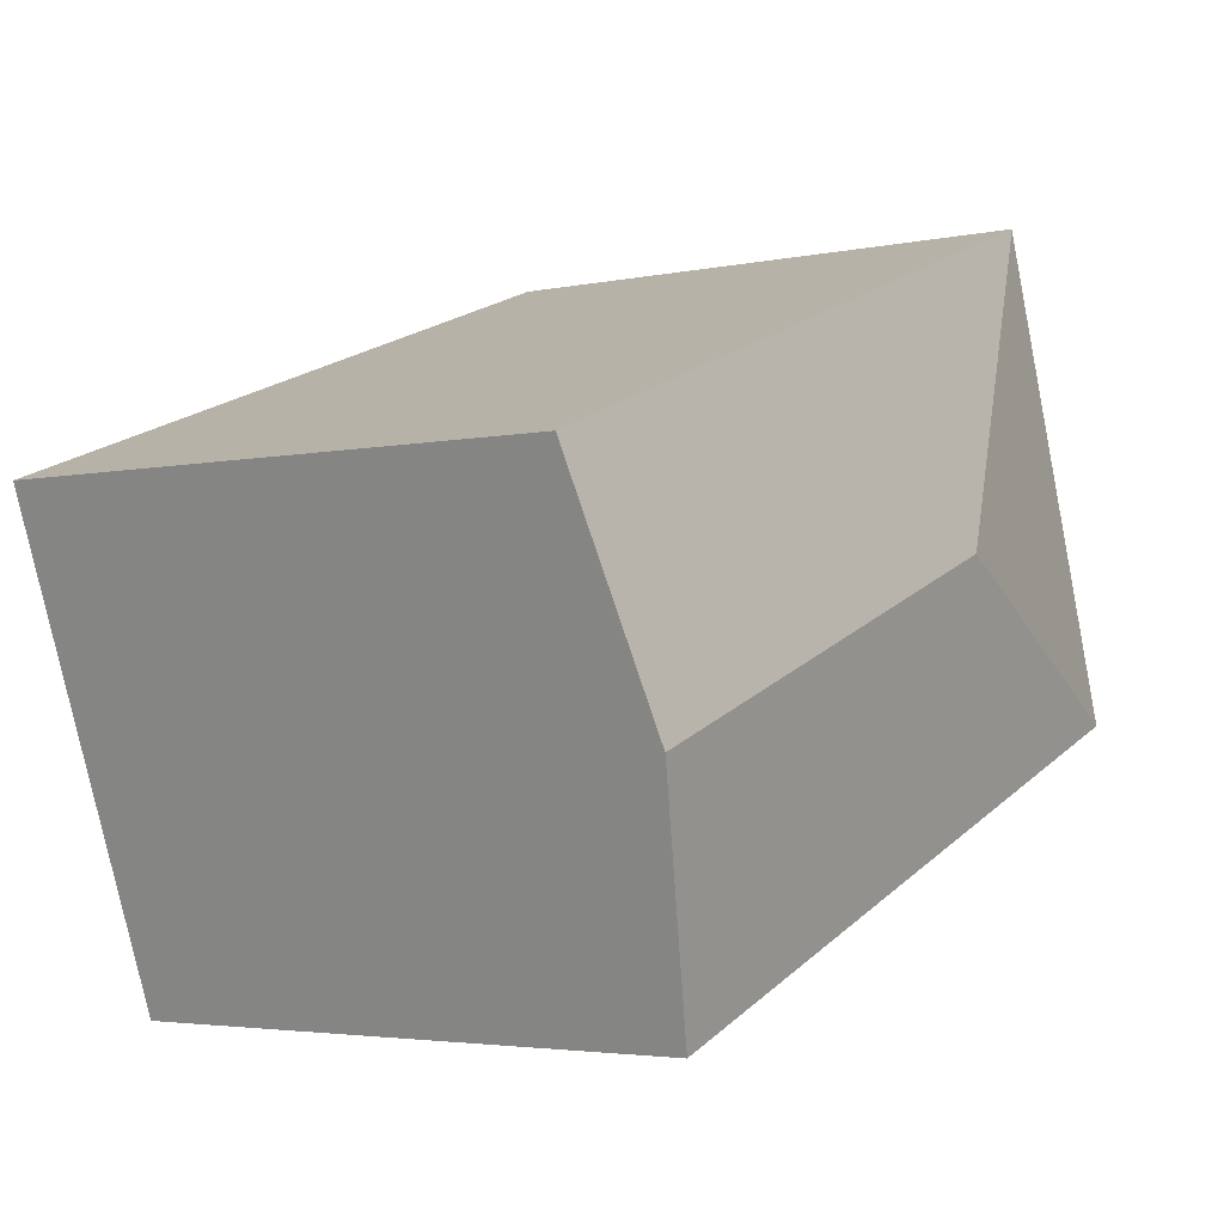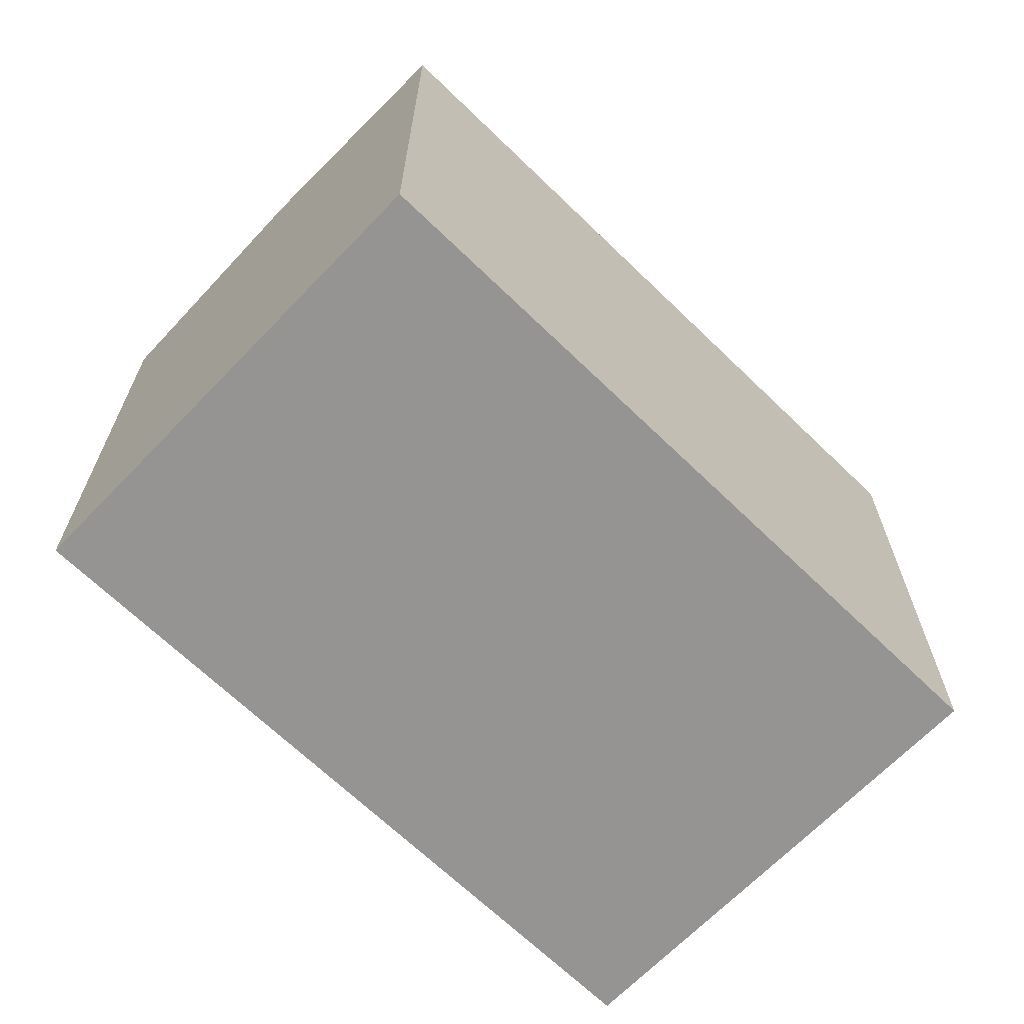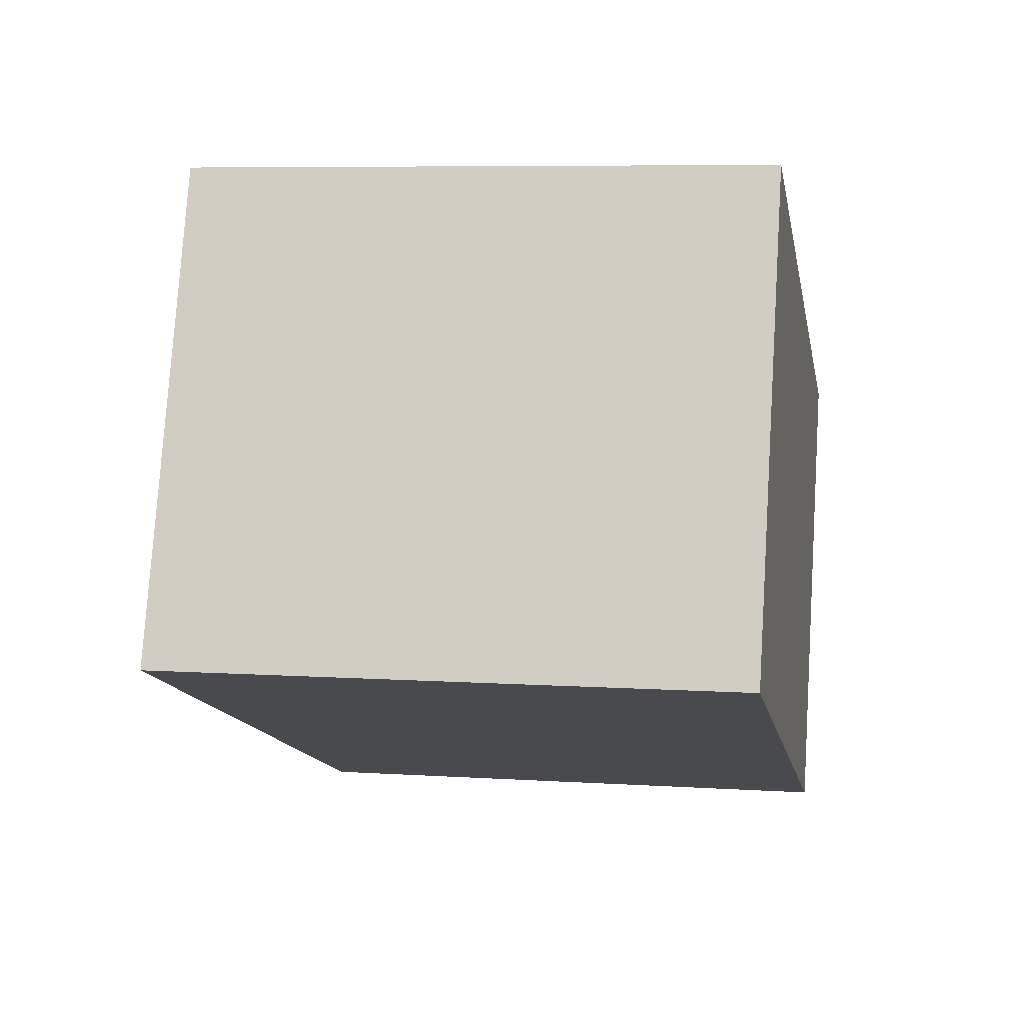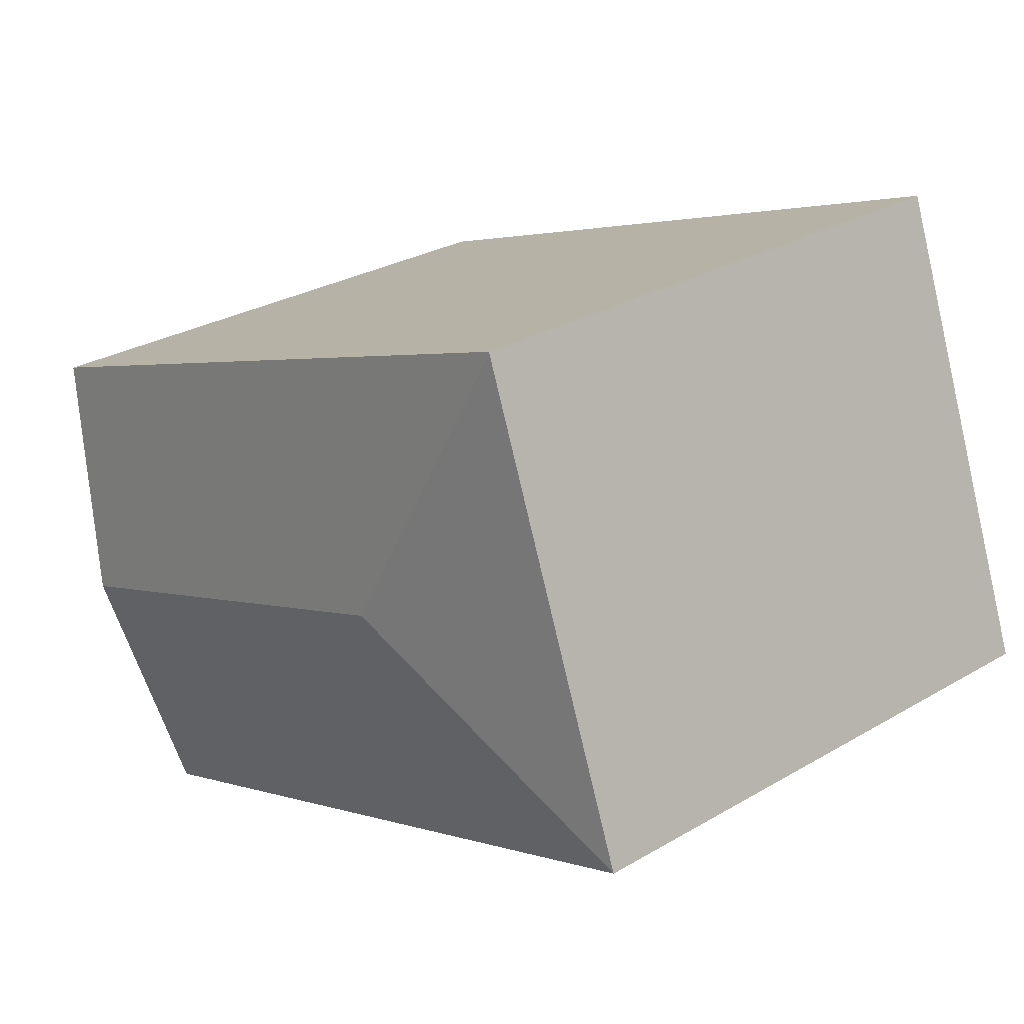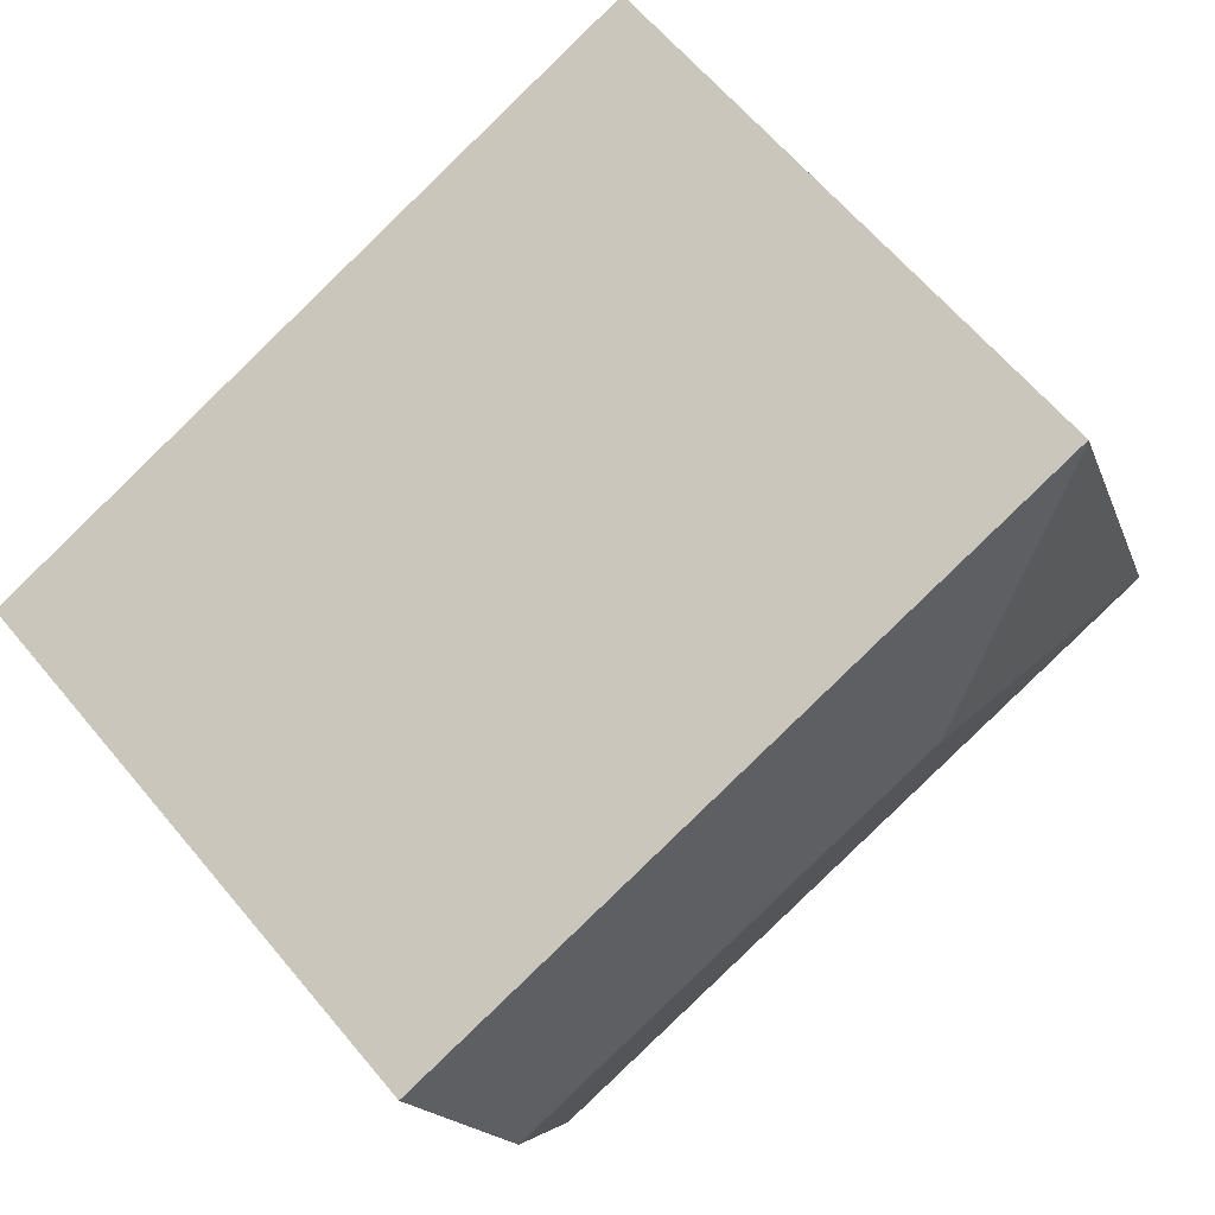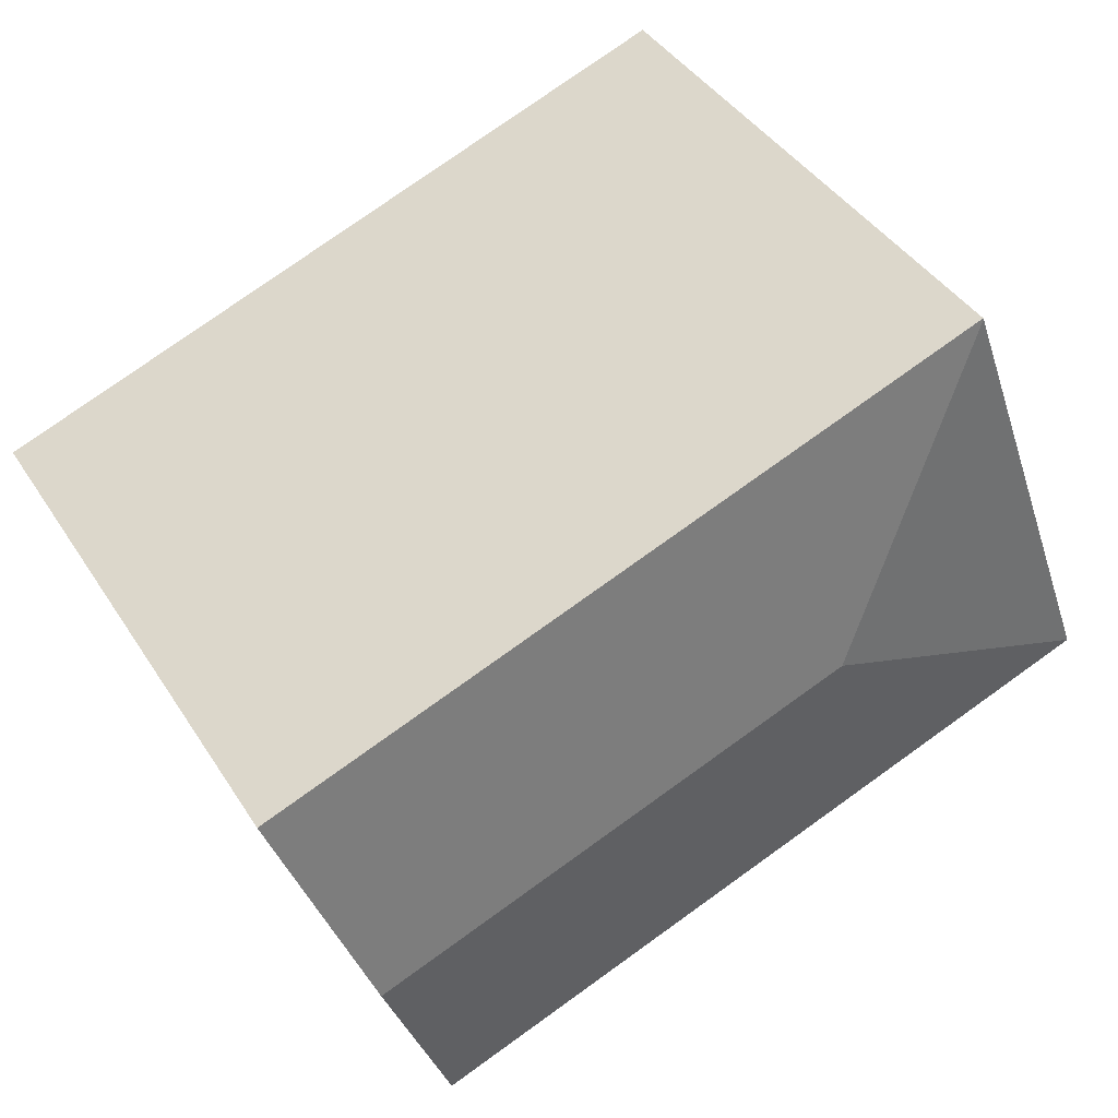
<metadata>
{"format":"obj","ext":"obj","renderer":"f3d","projection":"perspective","resolution":1024,"background":"white","views":[{"elev":-3.5,"azim":125.6,"up":"+Z"},{"elev":-67.1,"azim":156.1,"up":"+Y"},{"elev":7.1,"azim":-79.4,"up":"+Z"},{"elev":28.5,"azim":-131.4,"up":"+Z"},{"elev":64.2,"azim":140.0,"up":"+Z"},{"elev":41.5,"azim":150.2,"up":"+Z"}]}
</metadata>
<code>
v  18.64 13.63 5.674
v  4.051 13.64 11.04
v  4.06 13.63 11.07
v  7.549 14.54 3.492
v  19.11 14.54 -0.785
v  21.12 13.63 4.757
v  0 13.63 8.347e-16
v  9.958 13.63 -3.684
v  17.09 13.63 -6.325
v  7.395 13.63 -2.736
v  0 0 0
v  4.06 -6.777e-16 11.07
v  4.051 -6.761e-16 11.04
v  18.64 -3.474e-16 5.674
v  21.12 -2.913e-16 4.757
v  17.09 3.873e-16 -6.325
v  19.11 4.807e-17 -0.785
v  7.395 1.675e-16 -2.736
v  9.958 2.256e-16 -3.684
g defaultobject
f 1 2 3
f 2 1 4
f 4 1 5
f 5 1 6
f 4 7 2
f 8 5 9
f 5 8 4
f 4 8 10
f 4 10 7
f 11 2 7
f 2 11 3
f 3 11 12
f 12 11 13
f 12 1 3
f 1 12 14
f 1 14 6
f 6 14 15
f 15 5 6
f 5 15 9
f 9 15 16
f 16 15 17
f 10 11 7
f 11 10 8
f 11 8 9
f 11 9 18
f 18 9 19
f 19 9 16
f 17 19 16
f 19 17 15
f 19 15 14
f 19 14 12
f 19 12 18
f 18 12 13
f 18 13 11

</code>
